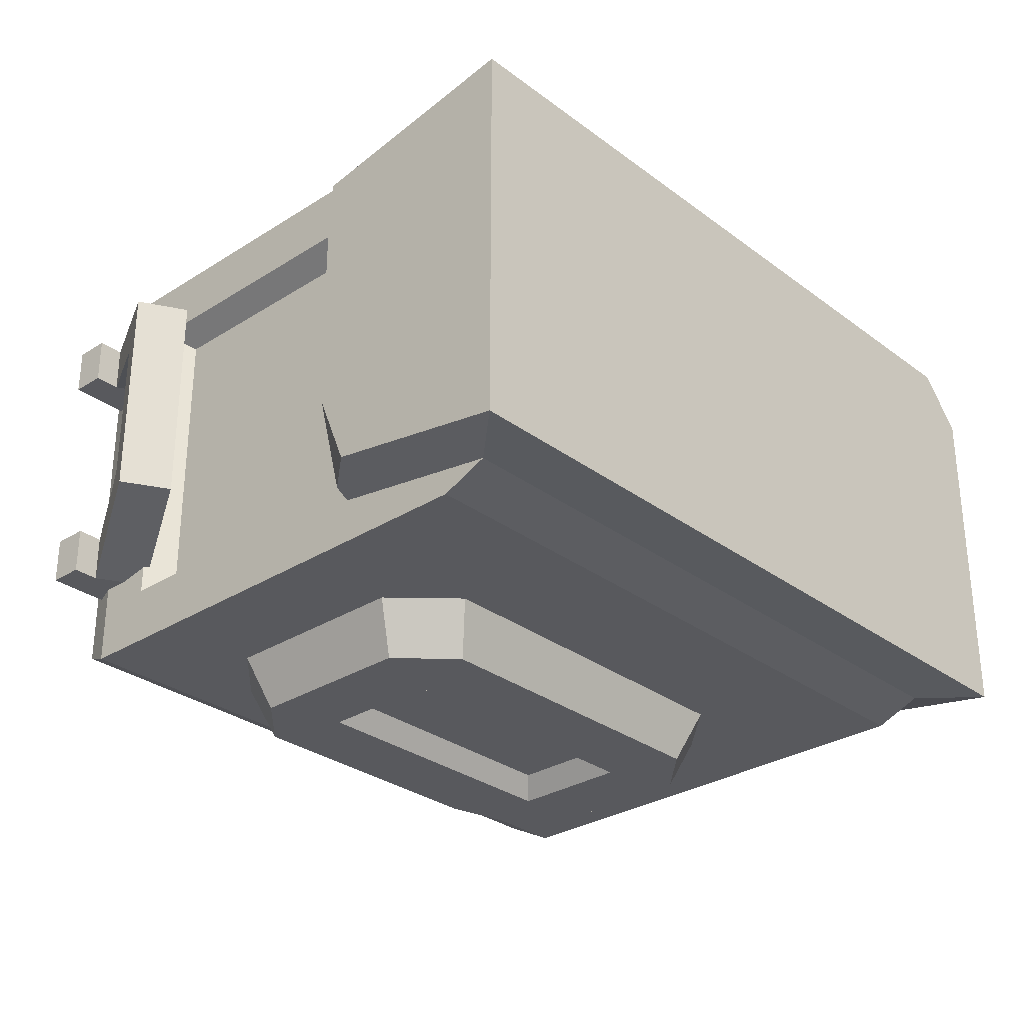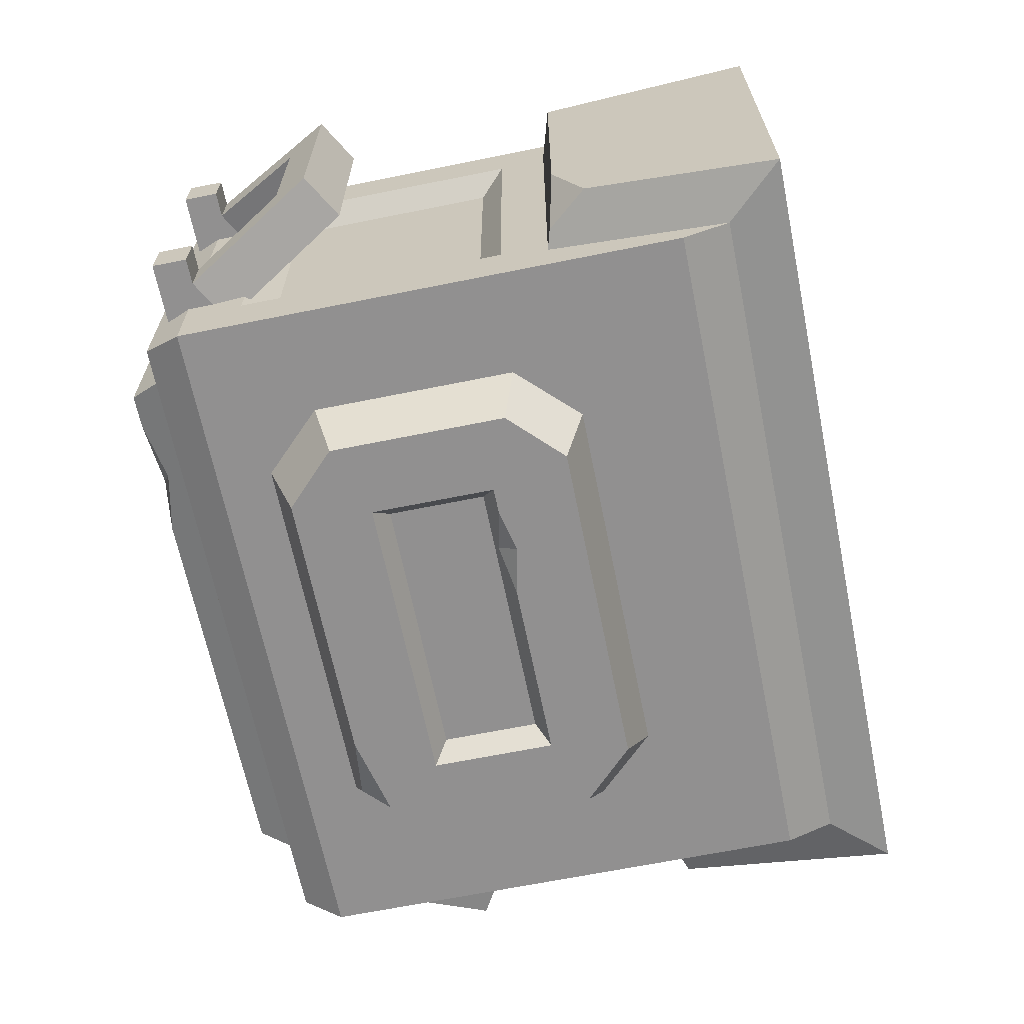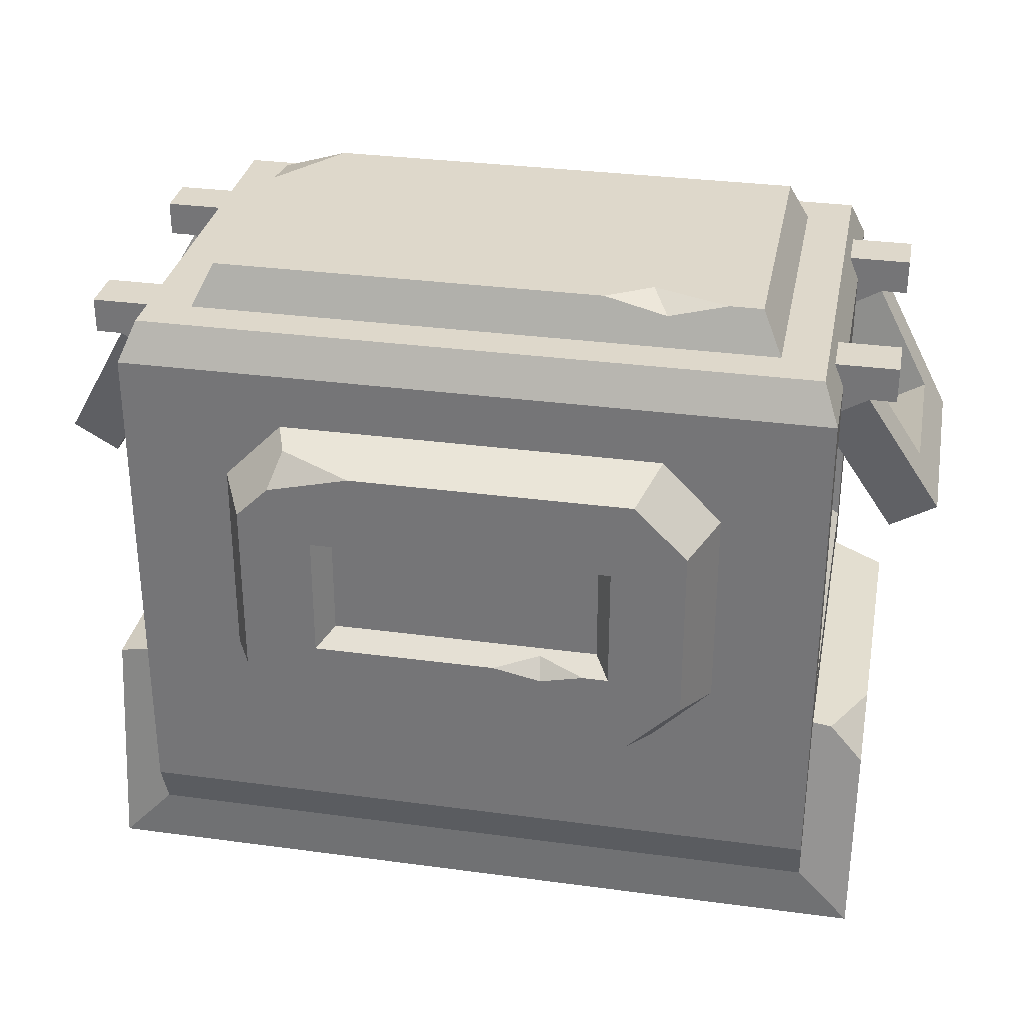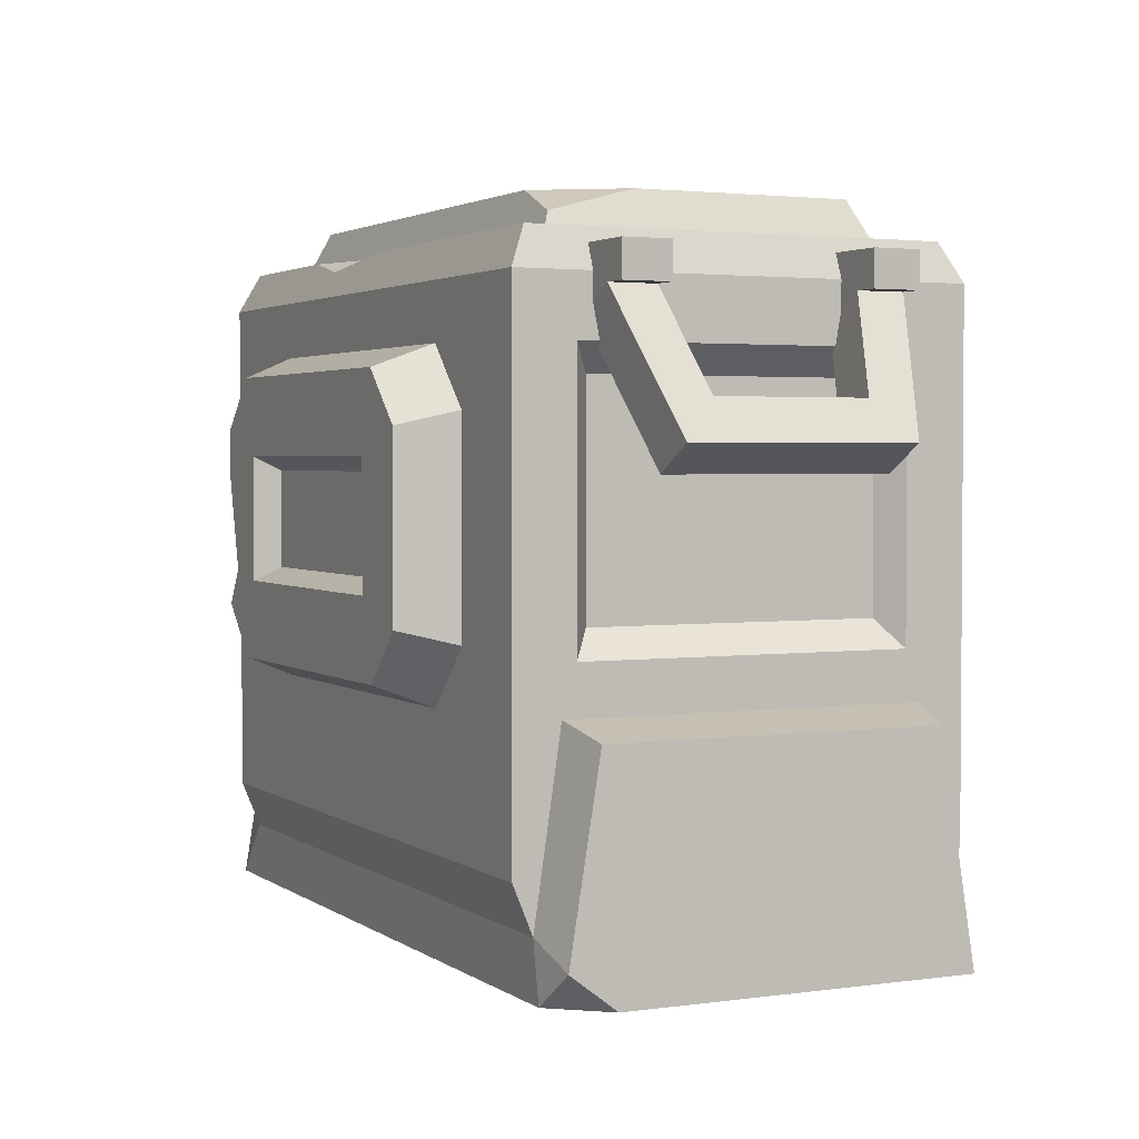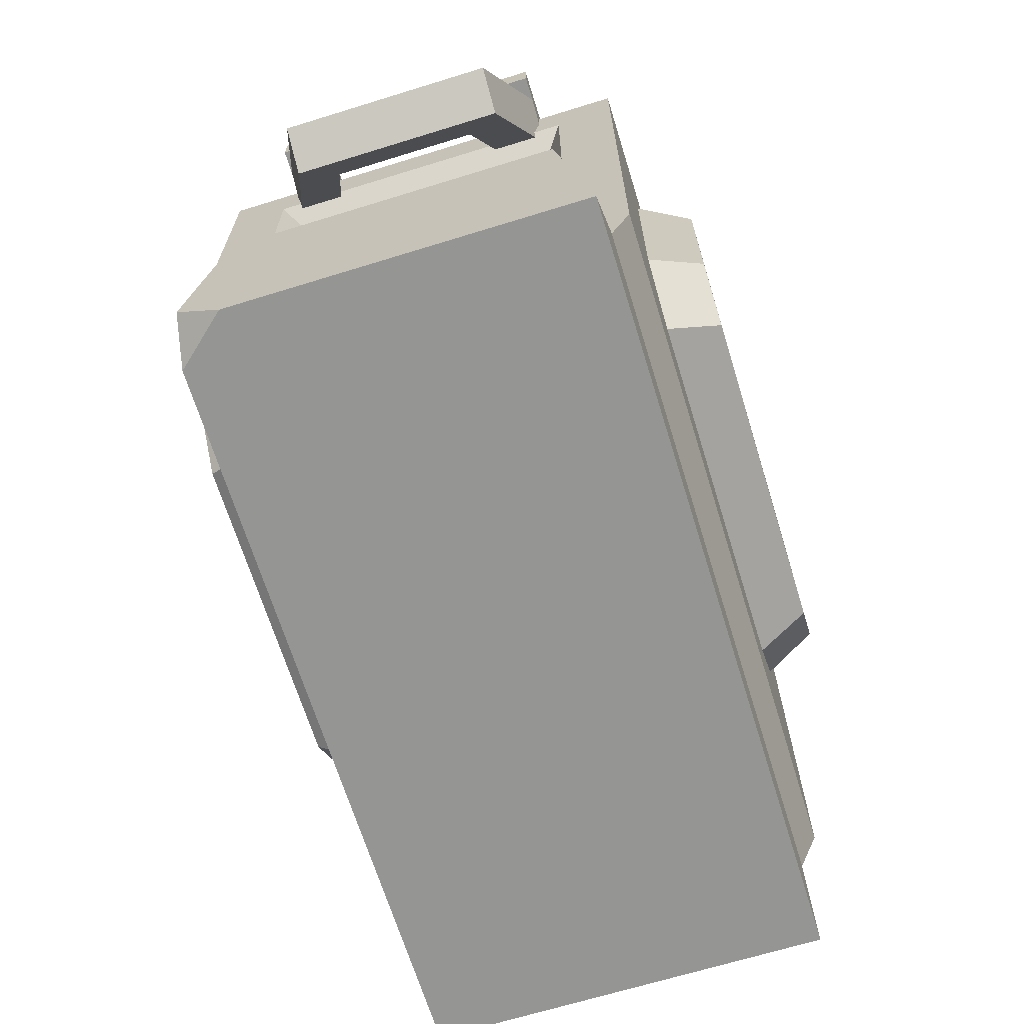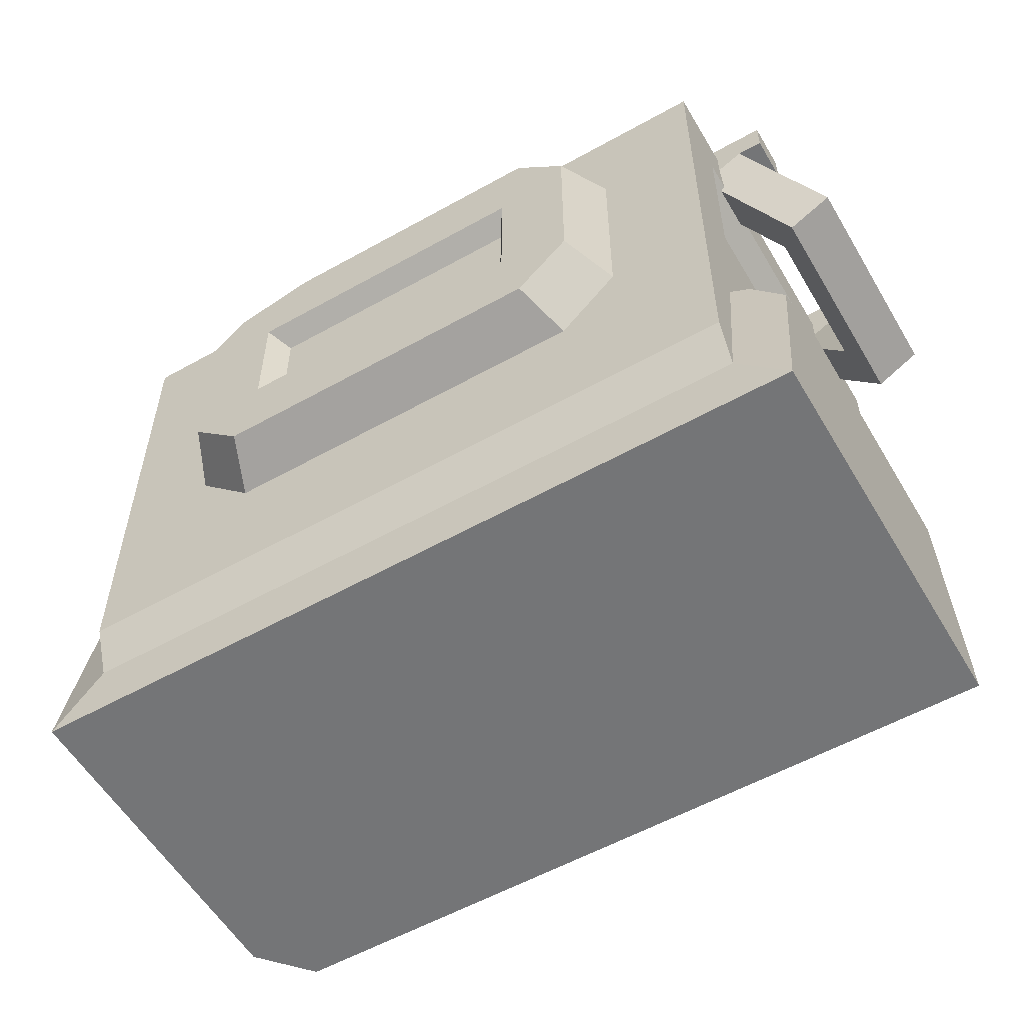
<metadata>
{"format":"obj","ext":"obj","renderer":"f3d","projection":"perspective","resolution":1024,"background":"white","views":[{"elev":-29.9,"azim":-47.3,"up":"+Z"},{"elev":-65.8,"azim":-78.5,"up":"+Z"},{"elev":31.6,"azim":-169.2,"up":"+Y"},{"elev":2.6,"azim":64.1,"up":"+Y"},{"elev":-67.4,"azim":107.2,"up":"+Y"},{"elev":-56.4,"azim":-149.7,"up":"+Y"}]}
</metadata>
<code>
v 19.1 32.67 8.556
v 23.5 25.05 6.627
v 21.72 34.18 8.556
v 26.11 26.57 6.627
v 21.72 34.18 -8.128
v 26.11 26.57 -6.199
v 19.1 32.67 -8.128
v 23.5 25.05 -6.199
v 21.72 34.18 5.844
v 24.85 28.75 4.542
v 24.85 28.75 -4.114
v 21.72 34.18 -5.416
v 19.1 32.67 -5.416
v 22.23 27.24 -4.114
v 22.23 27.24 4.542
v 19.1 32.67 5.844
v 18.71 36.2 8.556
v 23.22 36.2 8.556
v 23.22 36.2 5.844
v 18.71 36.2 5.844
v 23.22 36.2 -8.128
v 18.71 36.2 -8.128
v 18.71 36.2 -5.416
v 23.22 36.2 -5.416
v 23.21 34.18 8.556
v 23.21 34.18 5.844
v 23.21 34.18 -8.128
v 23.21 34.18 -5.416
v -19.1 32.67 8.556
v -23.5 25.05 6.627
v -21.72 34.18 8.556
v -26.11 26.57 6.627
v -21.72 34.18 -8.128
v -26.11 26.57 -6.199
v -19.1 32.67 -8.128
v -23.5 25.05 -6.199
v -21.72 34.18 5.844
v -24.85 28.75 4.542
v -24.85 28.75 -4.114
v -21.72 34.18 -5.416
v -19.1 32.67 -5.416
v -22.23 27.24 -4.114
v -22.23 27.24 4.542
v -19.1 32.67 5.844
v -18.71 36.2 8.556
v -23.22 36.2 8.556
v -23.22 36.2 5.844
v -18.71 36.2 5.844
v -23.22 36.2 -8.128
v -18.71 36.2 -8.128
v -18.71 36.2 -5.416
v -23.22 36.2 -5.416
v -23.21 34.18 8.556
v -23.21 34.18 5.844
v -23.21 34.18 -8.128
v -23.21 34.18 -5.416
v -20.22 5.582 12.86
v 20.22 5.582 12.86
v -20.22 34.83 12.86
v 20.22 34.83 12.86
v -20.22 34.83 -12.86
v 20.22 34.83 -12.86
v -20.22 5.582 -12.86
v 20.22 5.582 -12.86
v -10.92 13.08 12.86
v 10.92 13.08 12.86
v 10.92 31.64 12.86
v -10.92 31.64 12.86
v -10.92 31.64 -12.86
v 10.92 31.64 -12.86
v 10.92 13.08 -12.86
v -10.92 13.08 -12.86
v -14.27 16.51 12.86
v -14.27 28.21 12.86
v 14.27 16.51 12.86
v 14.27 28.21 12.86
v 14.27 28.21 -12.86
v 14.27 16.51 -12.86
v -14.27 28.21 -12.86
v -14.27 16.51 -12.86
v -9.795 14.3 15.94
v 9.793 14.3 15.94
v 12.8 17.28 15.94
v 12.8 27.44 15.94
v 9.793 30.42 15.94
v -9.795 30.42 15.94
v -12.8 27.44 15.94
v -12.8 17.28 15.94
v -9.795 30.42 -15.94
v 10.35 31.02 -14.42
v 12.8 27.44 -15.94
v 12.8 17.28 -15.94
v 9.793 14.3 -15.94
v -9.795 14.3 -15.94
v -12.8 17.28 -15.94
v -12.8 27.44 -15.94
v 8.598 18.79 15.94
v -8.599 18.79 15.94
v 8.598 25.93 15.94
v -8.599 25.93 15.94
v 8.598 25.93 -15.94
v -8.599 25.93 -15.94
v 8.598 18.79 -15.94
v -8.599 18.79 -15.94
v 20.22 16.03 -9.415
v 20.22 16.03 9.415
v 20.22 31.46 -9.415
v 20.22 31.46 9.415
v -20.22 16.03 -9.415
v -20.22 16.03 9.415
v -20.22 31.46 9.415
v -20.22 31.46 -9.415
v 18.86 17.56 -8.268
v 18.86 17.56 8.268
v 18.86 29.92 -8.268
v 18.86 29.92 8.268
v -18.86 17.56 -8.268
v -18.86 17.56 8.268
v -18.86 29.92 8.268
v -18.86 29.92 -8.268
v 7.719 19.59 14.59
v -7.721 19.59 14.59
v 7.719 25.13 14.59
v -7.721 25.13 14.59
v 7.719 25.13 -14.59
v -7.721 25.13 -14.59
v 7.719 19.59 -14.59
v -7.721 19.59 -14.59
v -15.62 39.39 8.54
v 12.37 39.39 8.54
v 15.62 39.39 -8.54
v -15.62 39.39 -8.54
v -19.33 37.03 11.81
v 19.33 37.03 11.81
v 16.77 37.03 9.52
v -16.77 37.03 9.52
v 19.33 37.03 -11.81
v 16.77 37.03 -9.519
v -19.33 37.03 -11.81
v -16.77 37.03 -9.519
v -20.22 13.26 -10.22
v -20.22 13.26 10.22
v 20.22 13.26 10.22
v 20.22 13.26 -10.22
v 20.22 2.87 11.75
v 20.22 2.87 -11.75
v -20.22 2.87 11.75
v -20.22 2.87 -11.75
v 23.25 1.591 11.34
v 23.25 -0.4559 -11.67
v 23.25 12.38 -9.59
v 23.25 12.38 9.59
v -23.26 -0.4559 11.67
v -23.26 -0.4559 -11.67
v -23.26 12.38 9.59
v -23.26 10.56 -9.884
v -9.374 39.39 8.54
v 9.372 39.39 8.54
v -9.374 39.39 -6.937
v 9.372 39.39 -8.54
v 16.3 38.01 9.115
v 15.62 39.39 3.9
v -6.787 39.39 -8.54
v -13.72 39.39 -8.54
v -10.38 38.63 -8.856
v -9.093 37.03 11.81
v 0.9255 37.03 11.81
v -4.472 37.03 10.27
v -5.287 36.31 12.16
v -21.32 12.94 -9.995
v -23.26 12.38 -5.57
v 23.25 -0.4559 8.681
v 20.67 -0.4559 11.67
v 10.95 29.27 -15.94
v 6.246 30.42 -15.94
v -7.138 18.79 -15.94
v -1.921 18.79 -15.94
v -4.494 19.34 -15.01
v -4.681 18.23 -15.94
v -12.8 24.71 15.94
v -11.47 19.29 15.94
v -13.29 19.74 14.91
f 1 2 4 3
f 5 6 8 7
f 2 8 6 4
f 3 4 10 9
f 4 6 11 10
f 6 5 12 11
f 7 8 14 13
f 8 2 15 14
f 2 1 16 15
f 17 18 19 20
f 21 22 23 24
f 13 14 11 12
f 14 15 10 11
f 15 16 9 10
f 1 3 18 17
f 25 26 19 18
f 9 16 20 19
f 16 1 17 20
f 5 7 22 21
f 7 13 23 22
f 13 12 24 23
f 28 27 21 24
f 3 9 26 25
f 9 19 26
f 18 3 25
f 12 5 27 28
f 5 21 27
f 24 12 28
f 29 31 32 30
f 33 35 36 34
f 30 32 34 36
f 31 37 38 32
f 32 38 39 34
f 34 39 40 33
f 35 41 42 36
f 36 42 43 30
f 30 43 44 29
f 45 48 47 46
f 49 52 51 50
f 41 40 39 42
f 42 39 38 43
f 43 38 37 44
f 29 45 46 31
f 53 46 47 54
f 37 47 48 44
f 44 48 45 29
f 33 49 50 35
f 35 50 51 41
f 41 51 52 40
f 56 52 49 55
f 31 53 54 37
f 37 54 47
f 46 53 31
f 40 56 55 33
f 33 55 49
f 52 56 40
f 87 84 85 86
f 174 175 90
f 63 64 146 148
f 114 113 115 116
f 117 118 119 120
f 136 168 135
f 134 137 138 135
f 137 139 140 138
f 139 133 136 140
f 136 157 129
f 161 162 130
f 138 160 131
f 140 136 129 132
f 57 58 66 65
f 58 60 76 75
f 60 59 68 67
f 59 57 73 74
f 61 62 70 69
f 62 77 70
f 64 63 72 71
f 63 61 79 80
f 73 57 65
f 59 74 68
f 76 60 67
f 58 75 66
f 78 64 71
f 62 64 78 77
f 79 61 69
f 63 80 72
f 65 66 82 81
f 66 75 83 82
f 75 76 84 83
f 76 67 85 84
f 67 68 86 85
f 68 74 87 86
f 74 182 180 87
f 73 65 81 88
f 77 78 92 91
f 78 71 93 92
f 71 72 94 93
f 72 80 95 94
f 80 79 96 95
f 79 69 89 96
f 81 82 83 88
f 122 121 123 124
f 95 92 93 94
f 126 125 127 128
f 88 83 97 98
f 83 84 99 97
f 84 87 100 99
f 98 181 88
f 96 91 101 102
f 91 92 103 101
f 92 179 177 103
f 95 96 102 104
f 143 144 105 106
f 144 62 107 105
f 62 60 108 107
f 60 58 145 143
f 141 142 110 109
f 142 59 111 110
f 59 61 112 111
f 61 63 148 141
f 106 105 113 114
f 105 107 115 113
f 107 108 116 115
f 108 106 114 116
f 109 110 118 117
f 110 111 119 118
f 111 112 120 119
f 112 109 117 120
f 98 97 121 122
f 97 99 123 121
f 99 100 124 123
f 100 98 122 124
f 102 101 125 126
f 101 103 127 125
f 128 178 176 104
f 104 102 126 128
f 59 169 166 133
f 62 137 134 60
f 61 139 137 62
f 59 133 139 61
f 154 153 155 171 156
f 154 150 172 173 153
f 147 145 58 57
f 146 144 151 150
f 144 143 152 151
f 143 145 149 152
f 147 142 155 153
f 142 141 170 171 155
f 141 148 154 156 170
f 148 146 150 154
f 145 173 149
f 57 59 142 147
f 61 141 109 112
f 60 143 106 108
f 64 62 144 146
f 136 135 158 157
f 164 165 140 132
f 138 140 165 163 160
f 129 157 159 164 132
f 163 159 157 158 160
f 158 135 161 130
f 135 138 131 162 161
f 160 158 130 162 131
f 159 165 164
f 163 165 159
f 168 169 167
f 133 166 168 136
f 135 168 167 134
f 166 169 168
f 60 134 167 169
f 60 169 59
f 171 170 156
f 149 172 150 151 152
f 173 172 149
f 145 147 153 173
f 70 77 91 174 90
f 89 175 174 91 96
f 69 70 90 175 89
f 176 178 179
f 179 95 104 176
f 92 95 179
f 103 177 178 127
f 127 178 128
f 179 178 177
f 88 181 182
f 182 73 88
f 74 73 182
f 87 180 181 100
f 100 181 98
f 182 181 180

</code>
